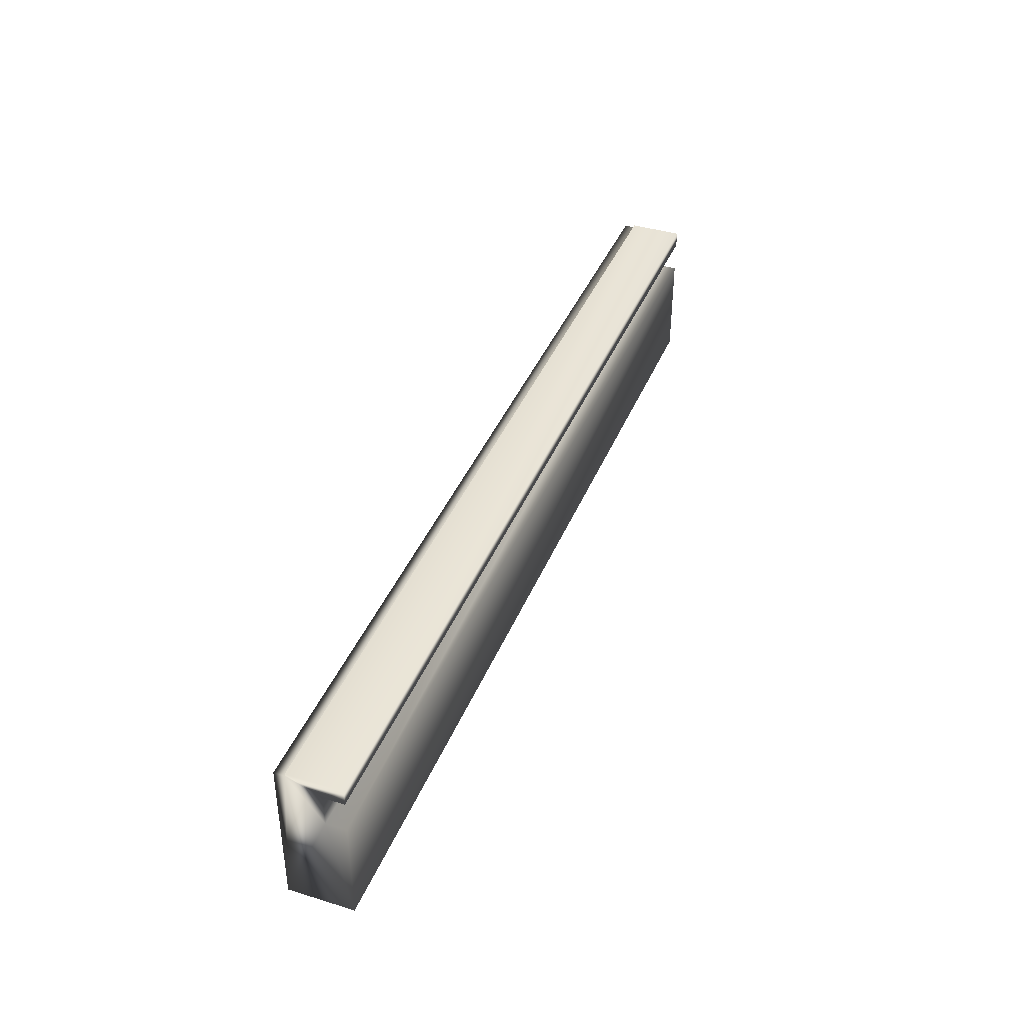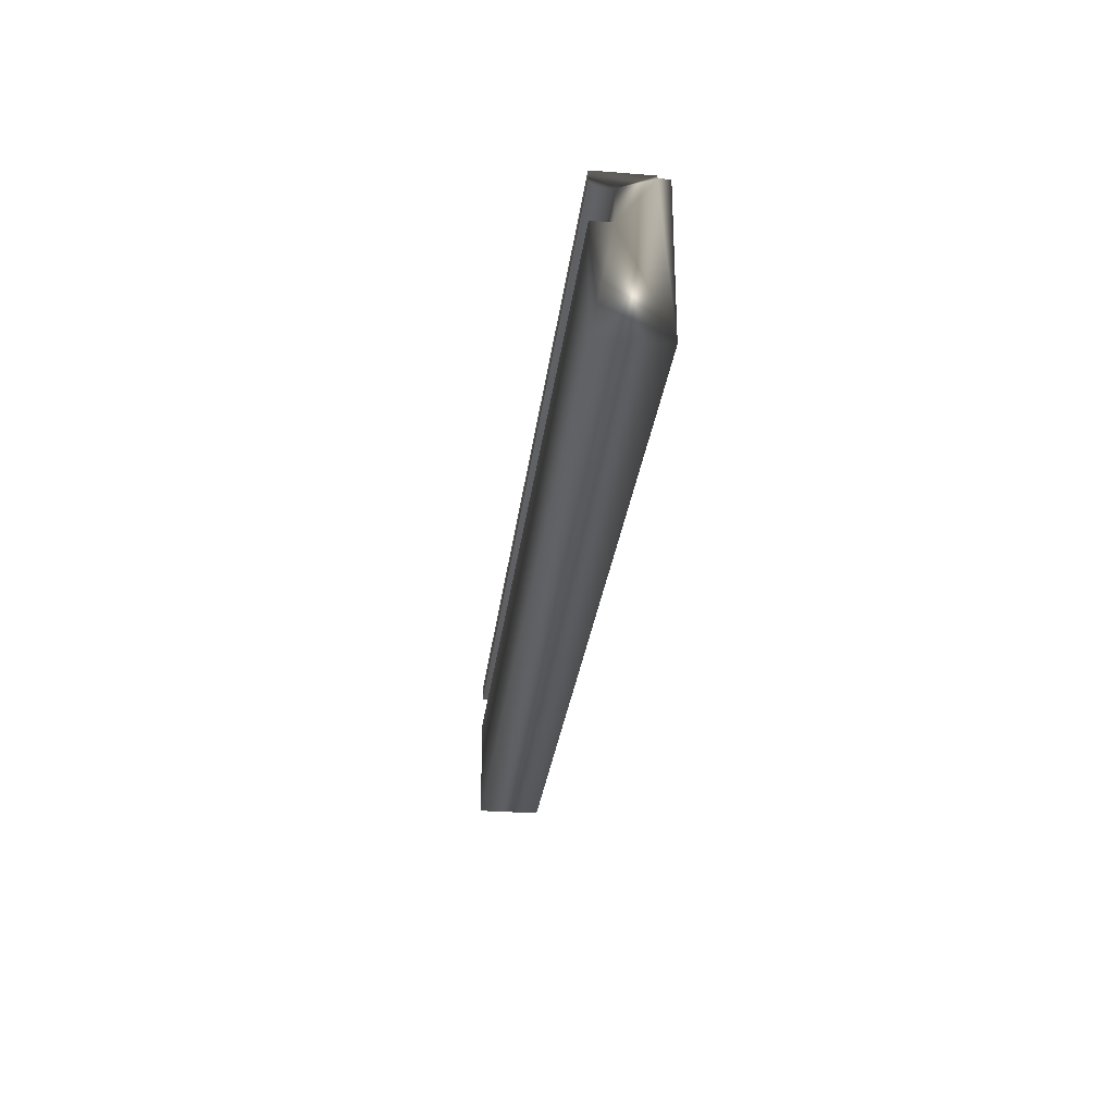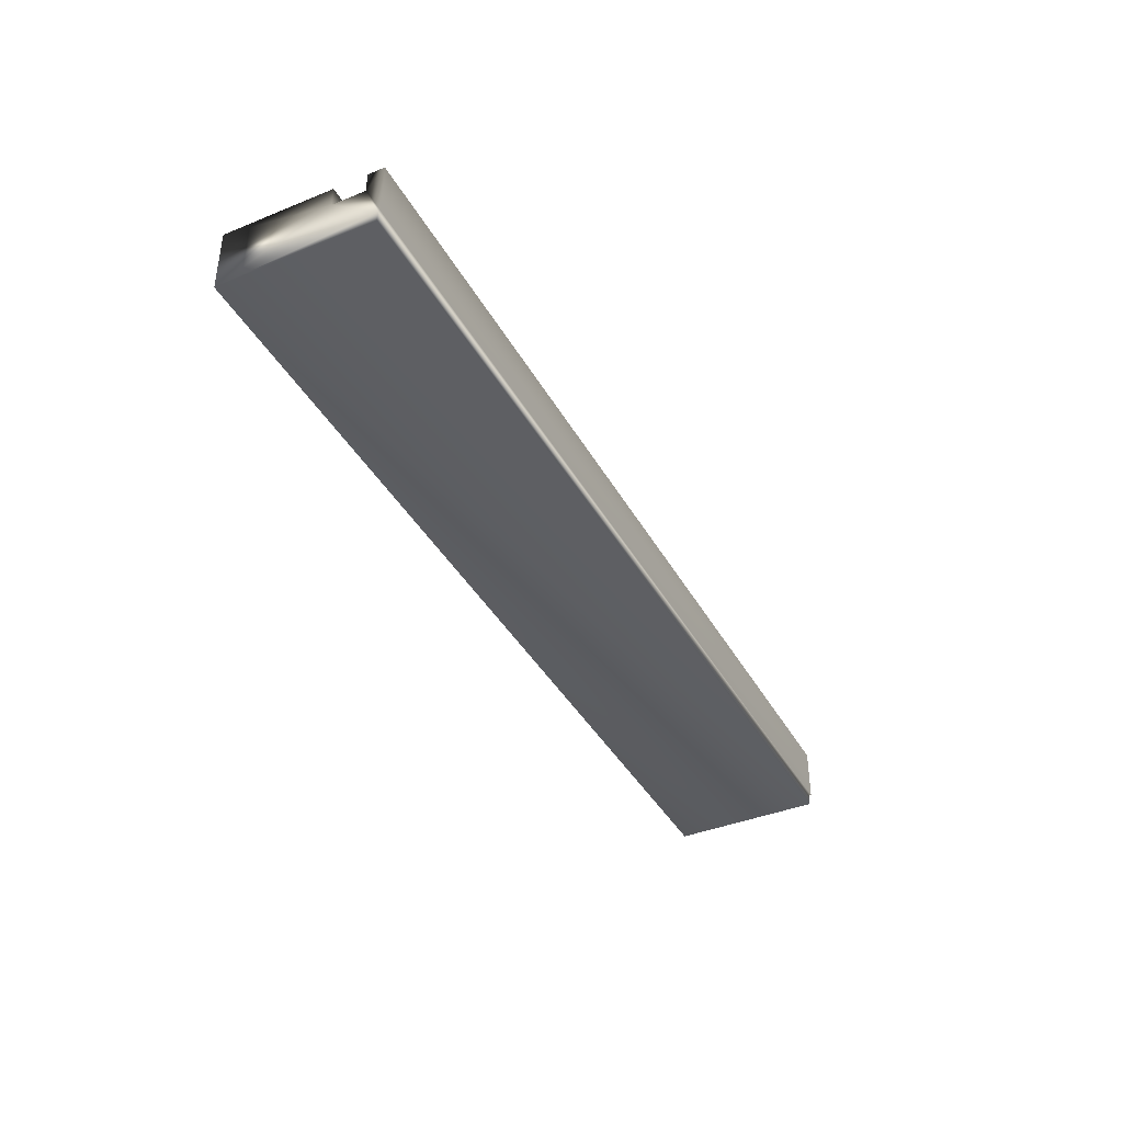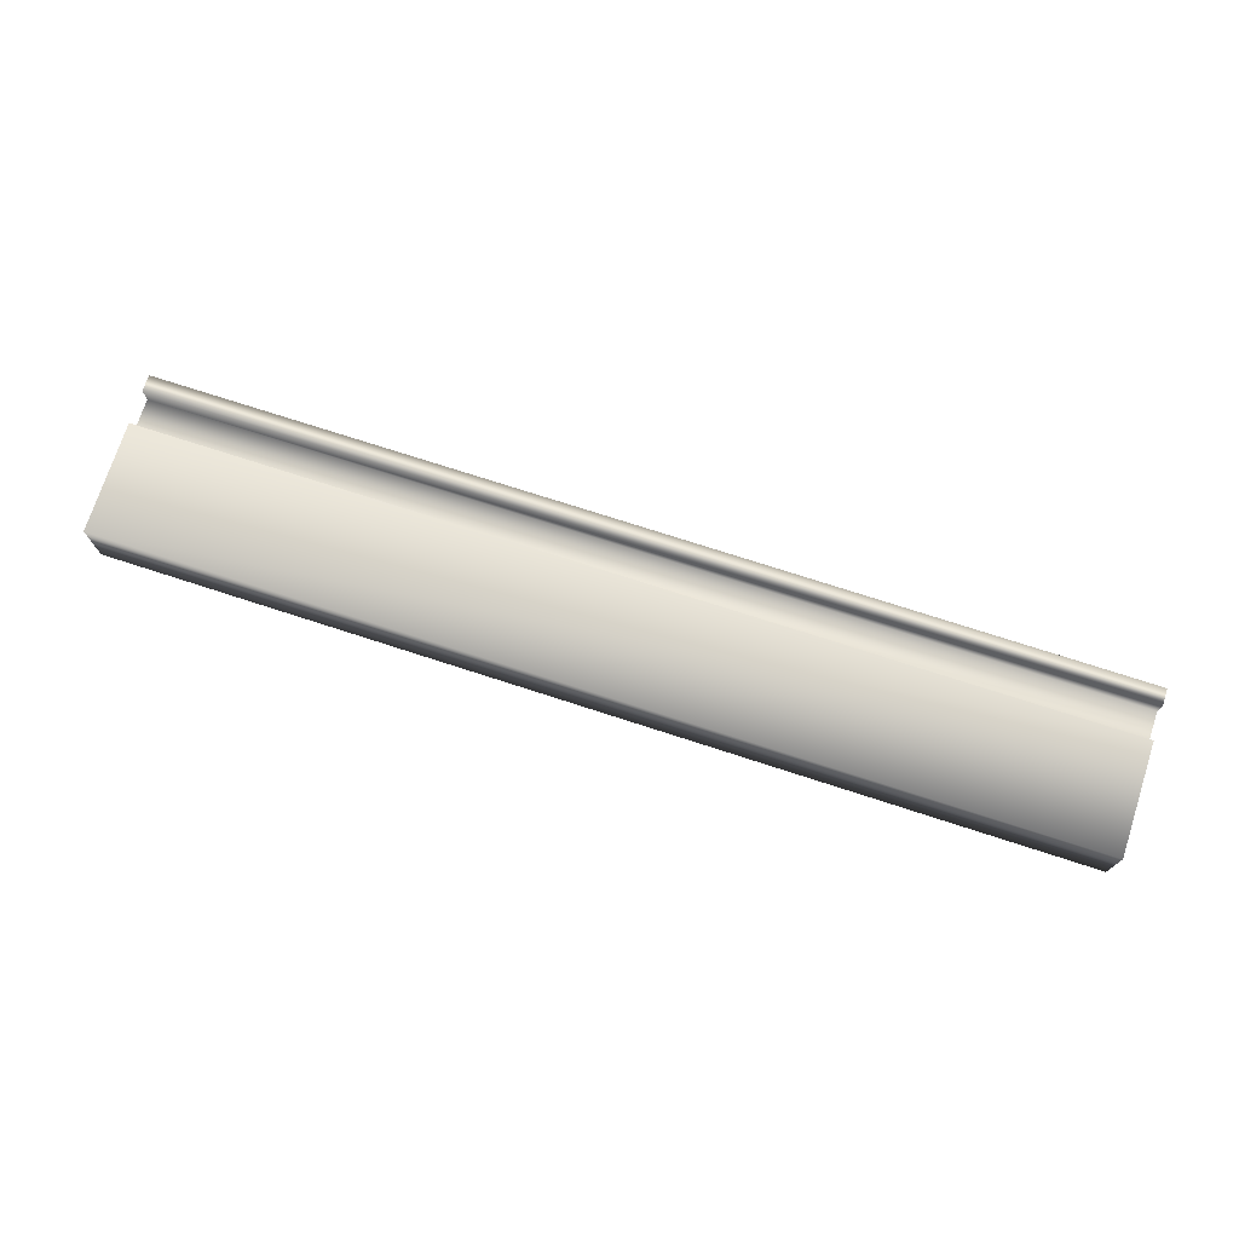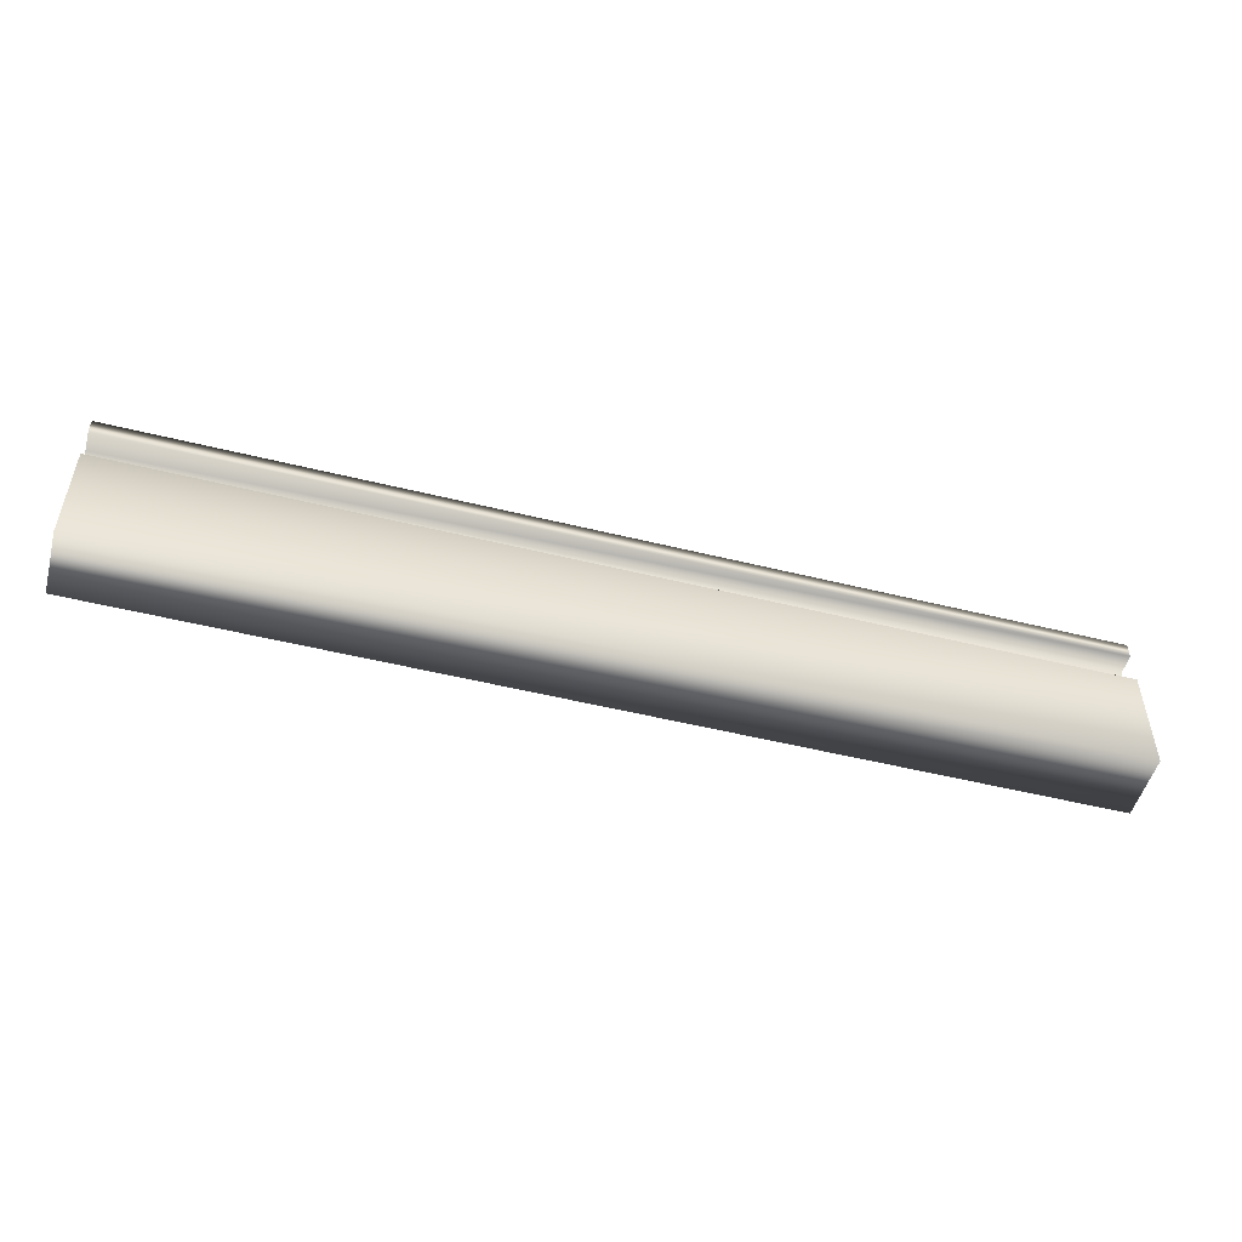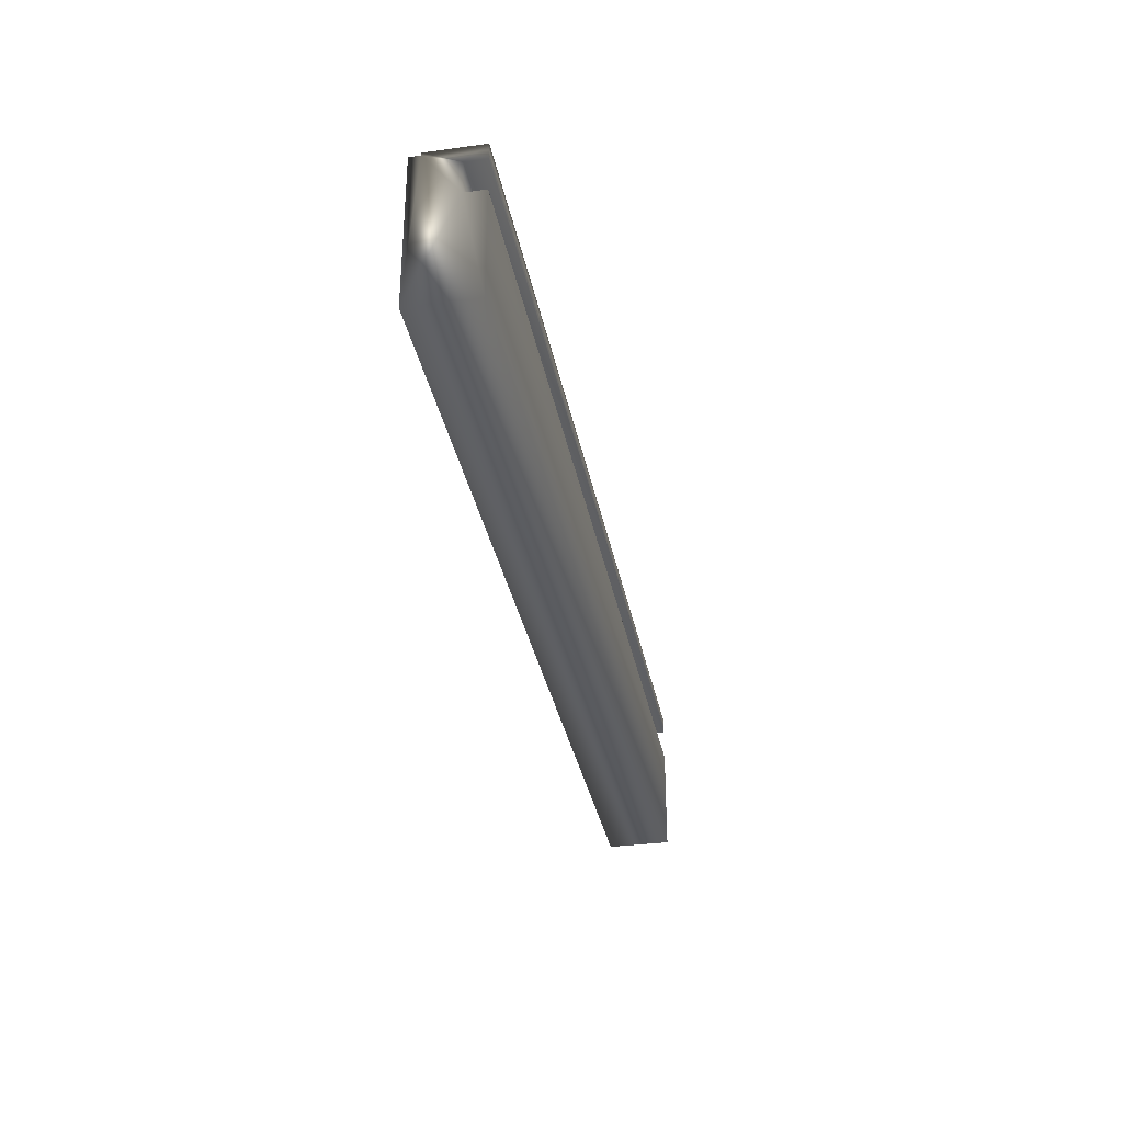
<metadata>
{"format":"obj","ext":"obj","renderer":"f3d","projection":"perspective","resolution":1024,"background":"white","views":[{"elev":39.8,"azim":110.9,"up":"+Z"},{"elev":-28.8,"azim":-96.8,"up":"+Z"},{"elev":-39.8,"azim":-63.3,"up":"+Y"},{"elev":73.7,"azim":-162.0,"up":"+Y"},{"elev":-51.1,"azim":164.9,"up":"+Z"},{"elev":-33.3,"azim":100.7,"up":"+Z"}]}
</metadata>
<code>
v -13.91 20.33 143.4
v -13.91 20.33 143.5
v -10.26 20.33 143.4
v -10.26 20.33 143.5
v -13.91 20.26 143.4
v -10.26 20.26 143.4
v -13.91 20.26 143.3
v -10.26 20.26 143.3
v -13.91 20.33 143.3
v -10.26 20.33 143.3
v -13.91 20.33 142.9
v -10.26 20.33 142.9
v -13.91 20.08 142.9
v -10.26 20.08 142.9
v -13.91 20.08 143.5
v -10.26 20.08 143.5
v -10.26 20.12 143.5
v -10.26 20.12 143.5
v -13.91 20.12 143.5
v -13.91 20.12 143.5
f 1 2 3
f 3 2 4
f 5 1 6
f 6 1 3
f 7 5 8
f 8 5 6
f 9 7 10
f 10 7 8
f 11 9 12
f 12 9 10
f 13 11 14
f 14 11 12
f 15 13 16
f 16 13 14
f 4 17 6
f 6 17 18
f 6 18 8
f 8 18 14
f 8 14 12
f 18 16 14
f 12 10 8
f 6 3 4
f 19 15 18
f 18 15 16
f 2 20 4
f 4 20 17
f 19 20 5
f 5 20 2
f 5 2 1
f 5 7 19
f 19 7 13
f 19 13 15
f 9 11 7
f 7 11 13
f 20 19 17
f 17 19 18

</code>
